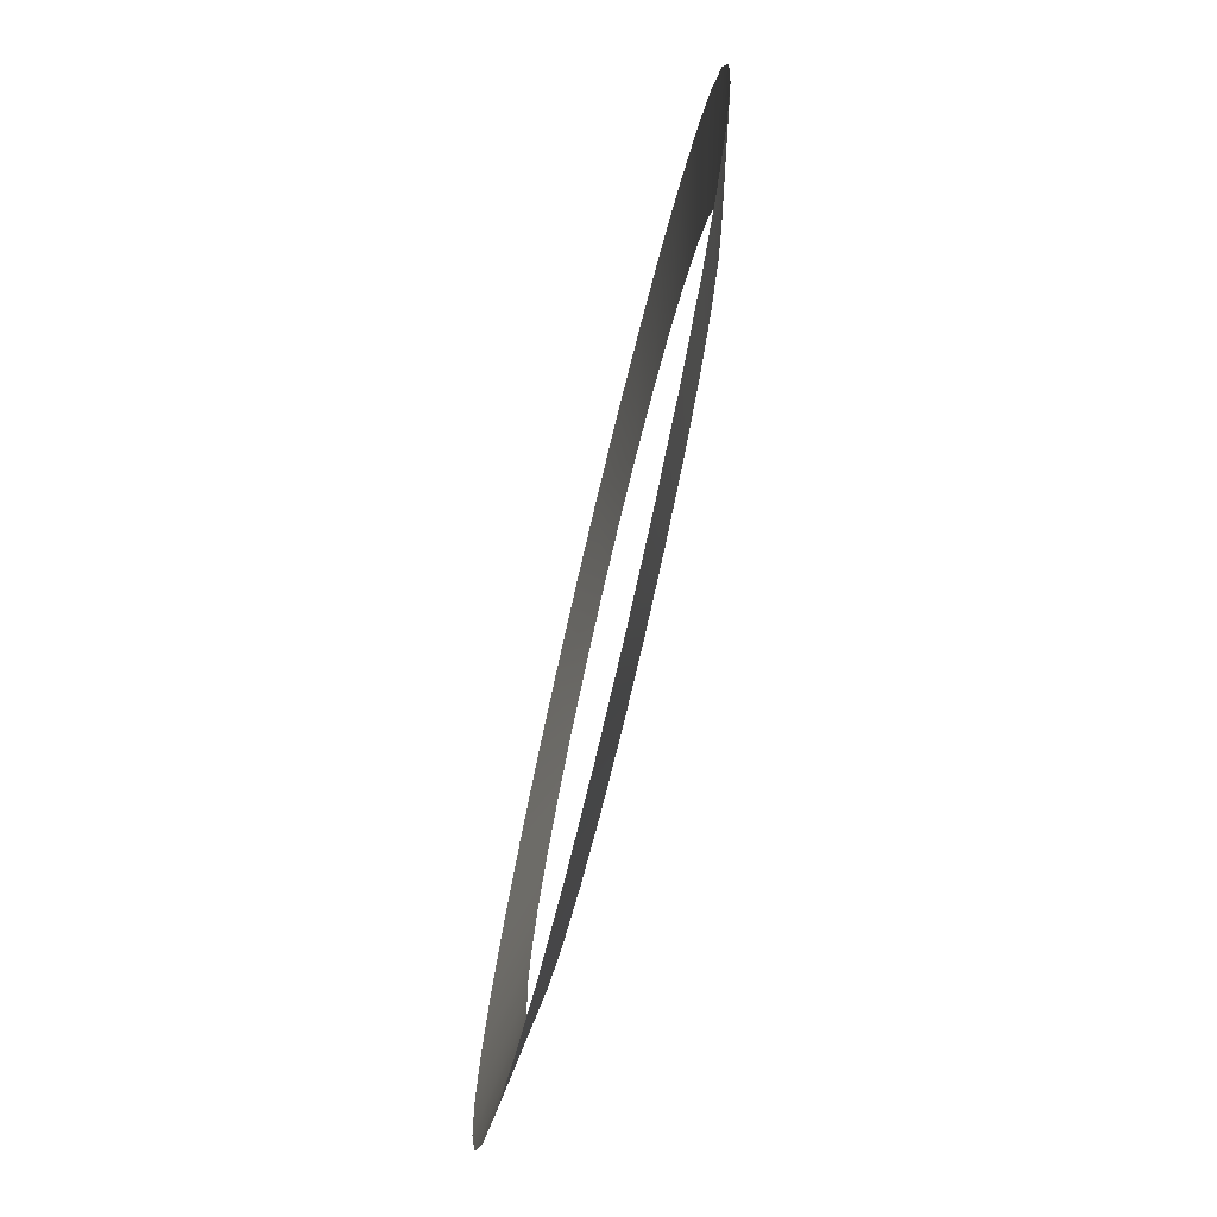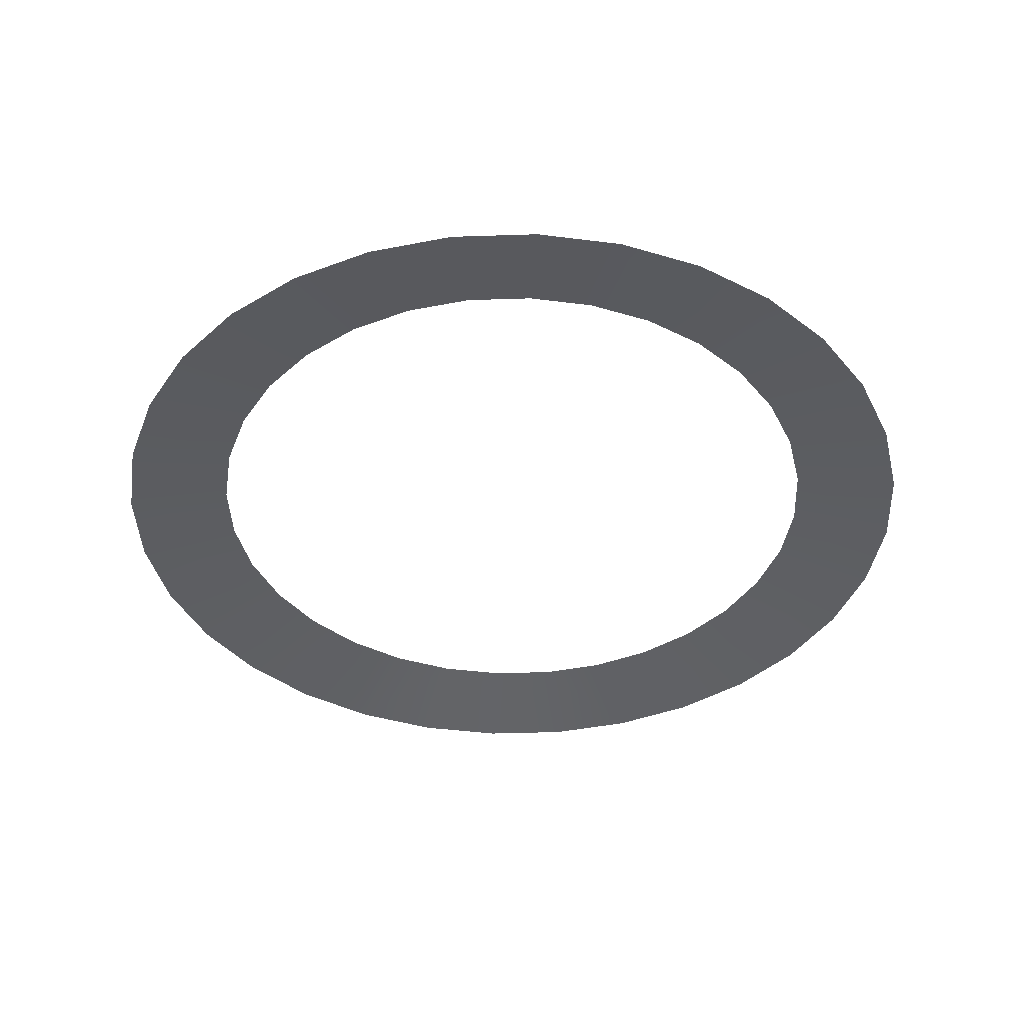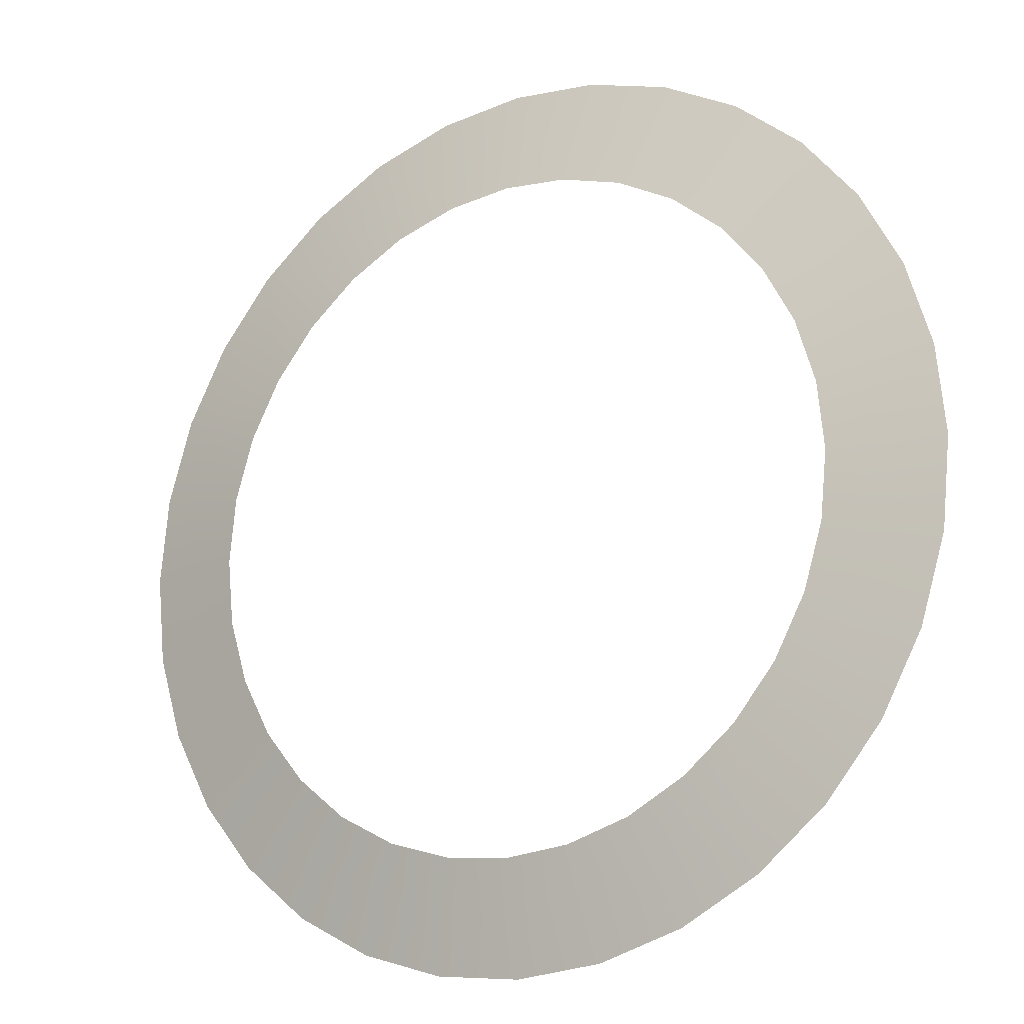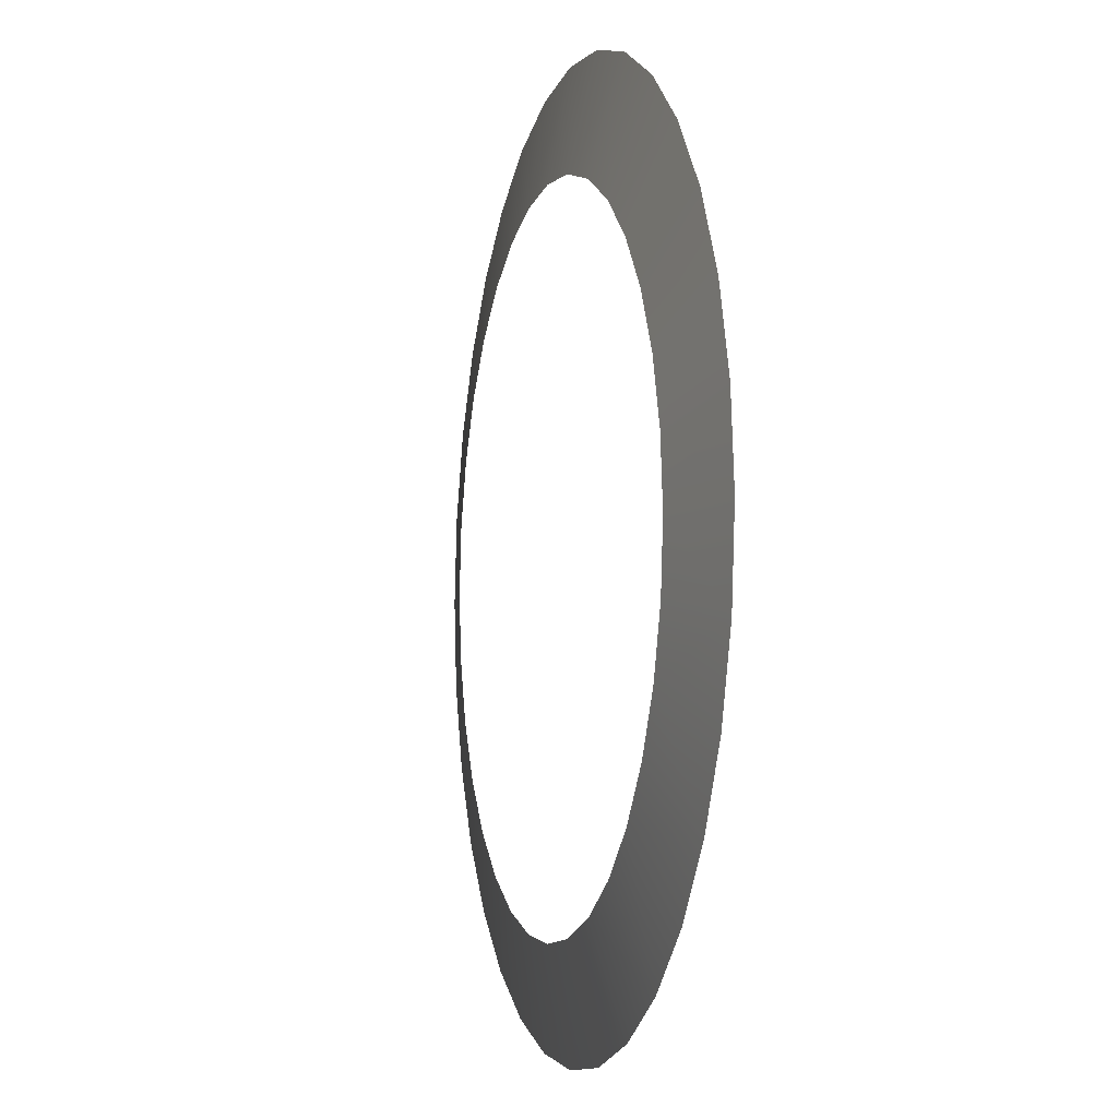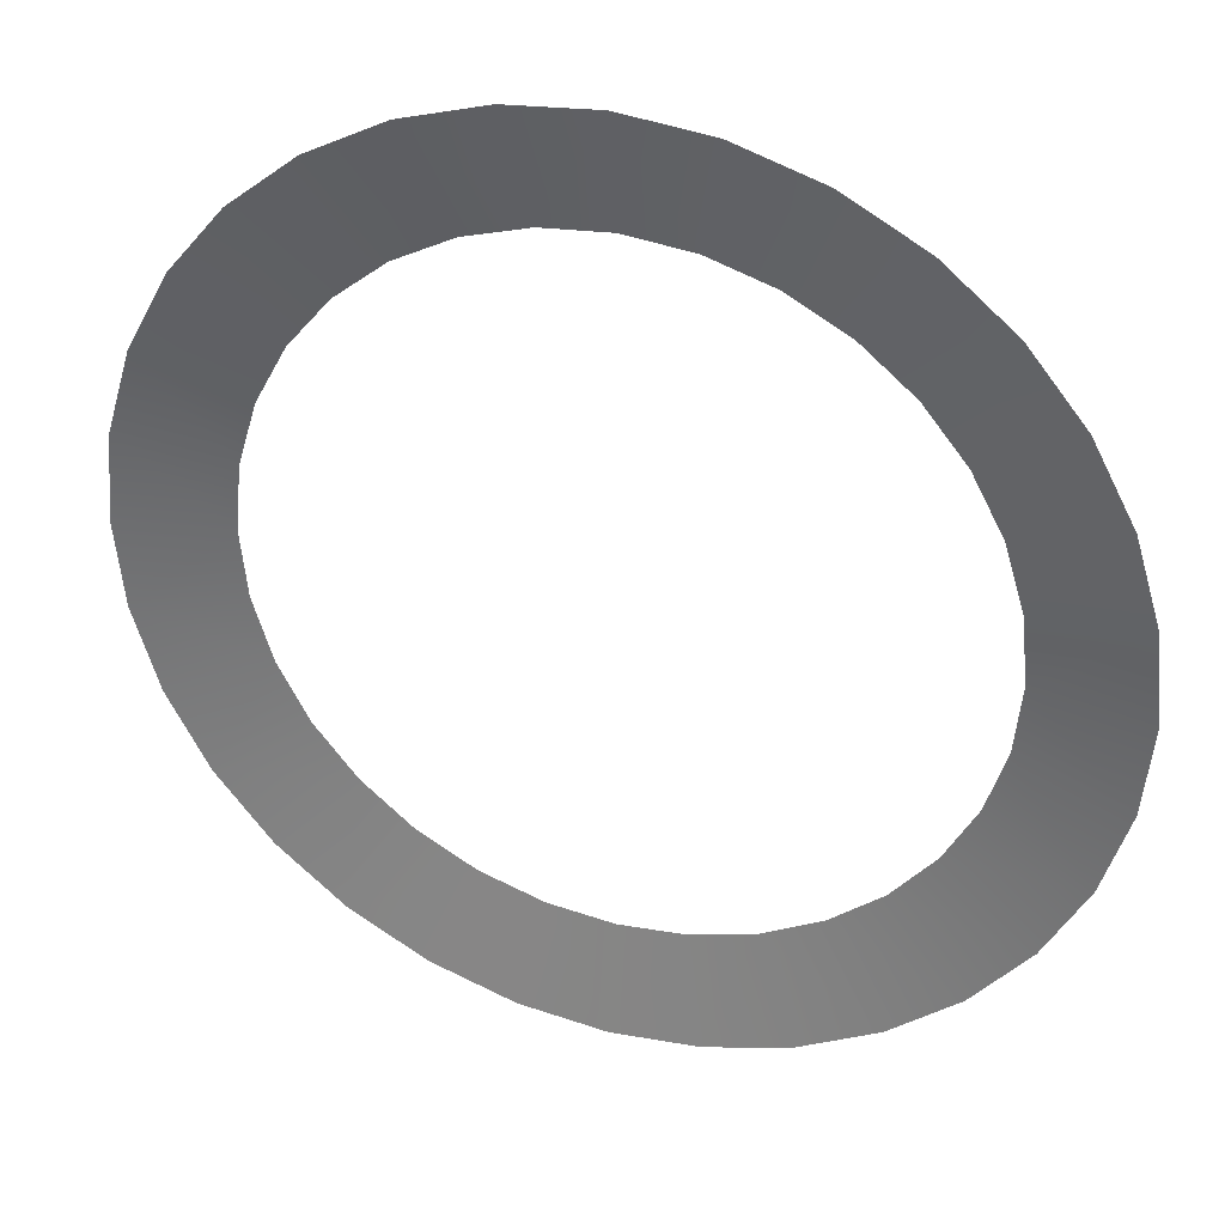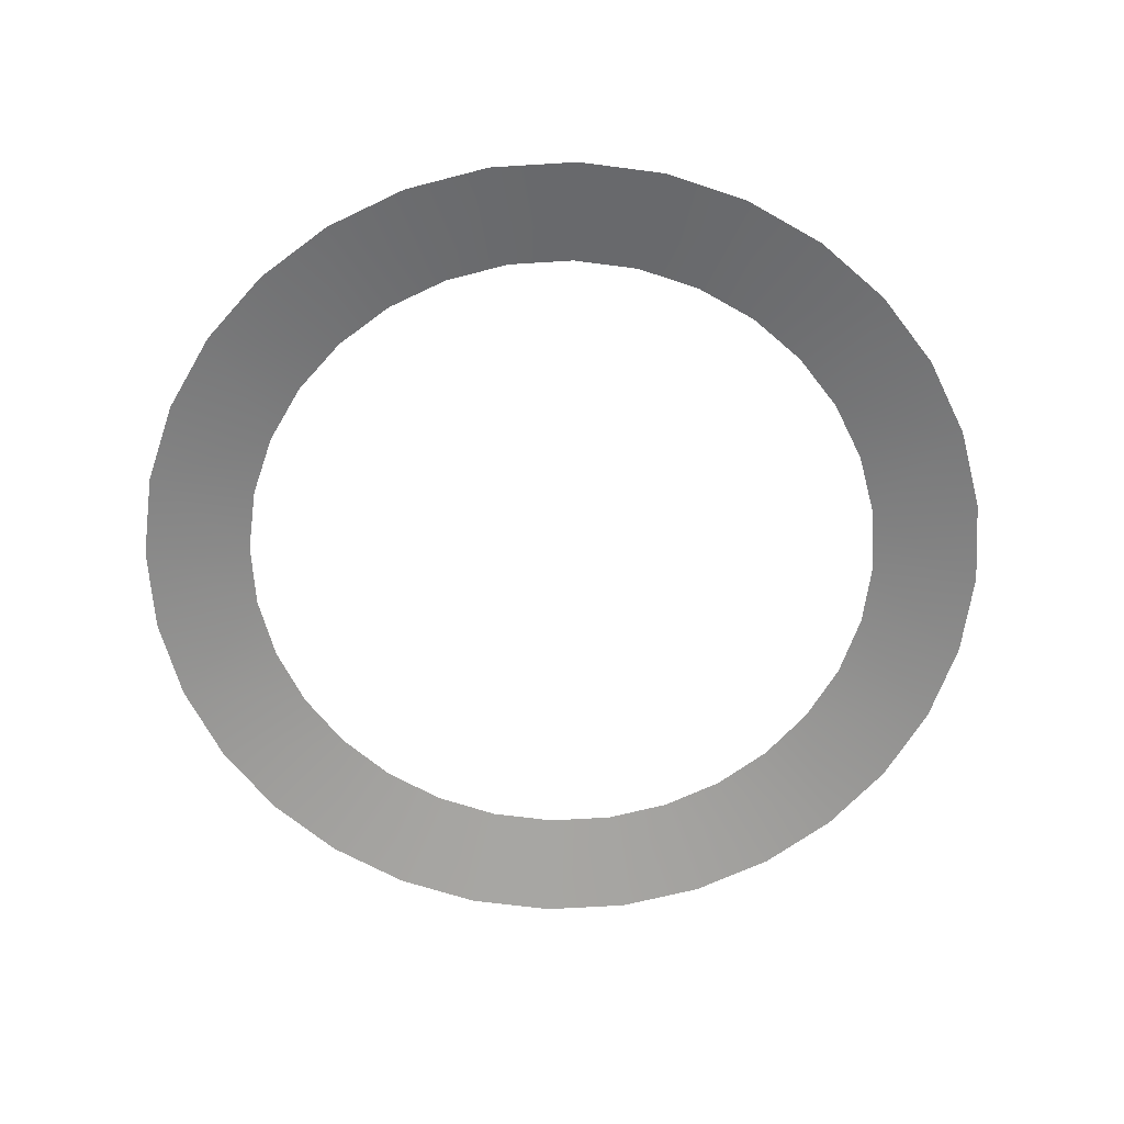
<metadata>
{"format":"obj","ext":"obj","renderer":"f3d","projection":"perspective","resolution":1024,"background":"white","views":[{"elev":-76.0,"azim":76.6,"up":"+Z"},{"elev":-40.6,"azim":-160.8,"up":"+Y"},{"elev":-17.5,"azim":-147.9,"up":"+Z"},{"elev":-6.1,"azim":-105.4,"up":"+Z"},{"elev":34.6,"azim":19.3,"up":"+Z"},{"elev":-63.4,"azim":-69.5,"up":"+Y"}]}
</metadata>
<code>
v 0.4817 2.345 -3.217
v 0.4926 2.347 -3.215
v 0.4946 2.347 -3.222
v 0.559 2.345 -3.176
v 0.5511 2.347 -3.184
v 0.5458 2.347 -3.18
v 0.5266 2.345 -3.254
v 0.5266 2.347 -3.243
v 0.5334 2.347 -3.242
v 0.5715 2.345 -3.217
v 0.5606 2.347 -3.215
v 0.5612 2.347 -3.208
v 0.5715 2.345 -3.199
v 0.5724 2.345 -3.208
v 0.5521 2.345 -3.17
v 0.5399 2.347 -3.176
v 0.4843 2.345 -3.191
v 0.4885 2.345 -3.183
v 0.4978 2.347 -3.189
v 0.5647 2.345 -3.234
v 0.559 2.345 -3.241
v 0.5511 2.347 -3.233
v 0.5647 2.345 -3.183
v 0.5554 2.347 -3.189
v 0.5689 2.345 -3.226
v 0.5586 2.347 -3.222
v 0.4885 2.345 -3.234
v 0.4978 2.347 -3.228
v 0.5021 2.347 -3.233
v 0.4817 2.345 -3.199
v 0.4926 2.347 -3.202
v 0.492 2.347 -3.208
v 0.5011 2.345 -3.246
v 0.4942 2.345 -3.241
v 0.5074 2.347 -3.237
v 0.5133 2.347 -3.24
v 0.5521 2.345 -3.246
v 0.5441 2.345 -3.251
v 0.5399 2.347 -3.24
v 0.5689 2.345 -3.191
v 0.5586 2.347 -3.195
v 0.5091 2.345 -3.166
v 0.5133 2.347 -3.176
v 0.5074 2.347 -3.18
v 0.5458 2.347 -3.237
v 0.4942 2.345 -3.176
v 0.5011 2.345 -3.17
v 0.5441 2.345 -3.166
v 0.5334 2.347 -3.174
v 0.5606 2.347 -3.202
v 0.5021 2.347 -3.184
v 0.4843 2.345 -3.226
v 0.5355 2.345 -3.253
v 0.4808 2.345 -3.208
v 0.5554 2.347 -3.228
v 0.5091 2.345 -3.251
v 0.5198 2.347 -3.242
v 0.5266 2.345 -3.162
v 0.5355 2.345 -3.163
v 0.5266 2.347 -3.174
v 0.5198 2.347 -3.174
v 0.4946 2.347 -3.195
v 0.5177 2.345 -3.163
v 0.5266 2.345 -3.254
v 0.5177 2.345 -3.253
v 0.5266 2.347 -3.243
f 1 2 3
f 4 5 6
f 7 8 9
f 10 11 12
f 13 14 12
f 15 6 16
f 17 18 19
f 20 21 22
f 4 23 24
f 25 26 11
f 27 28 29
f 30 31 32
f 33 34 29
f 33 35 36
f 37 38 39
f 40 41 24
f 42 43 44
f 21 37 45
f 46 47 44
f 48 16 49
f 40 13 50
f 46 51 19
f 27 52 3
f 53 9 39
f 1 54 32
f 25 20 55
f 56 36 57
f 58 59 49
f 58 60 61
f 17 62 31
f 42 63 61
f 64 65 57
f 52 1 3
f 15 4 6
f 53 7 9
f 14 10 12
f 50 13 12
f 48 15 16
f 62 17 19
f 55 20 22
f 5 4 24
f 10 25 11
f 34 27 29
f 54 30 32
f 35 33 29
f 56 33 36
f 45 37 39
f 23 40 24
f 47 42 44
f 22 21 45
f 51 46 44
f 59 48 49
f 41 40 50
f 18 46 19
f 28 27 3
f 38 53 39
f 2 1 32
f 26 25 55
f 65 56 57
f 60 58 49
f 63 58 61
f 30 17 31
f 43 42 61
f 66 64 57

</code>
